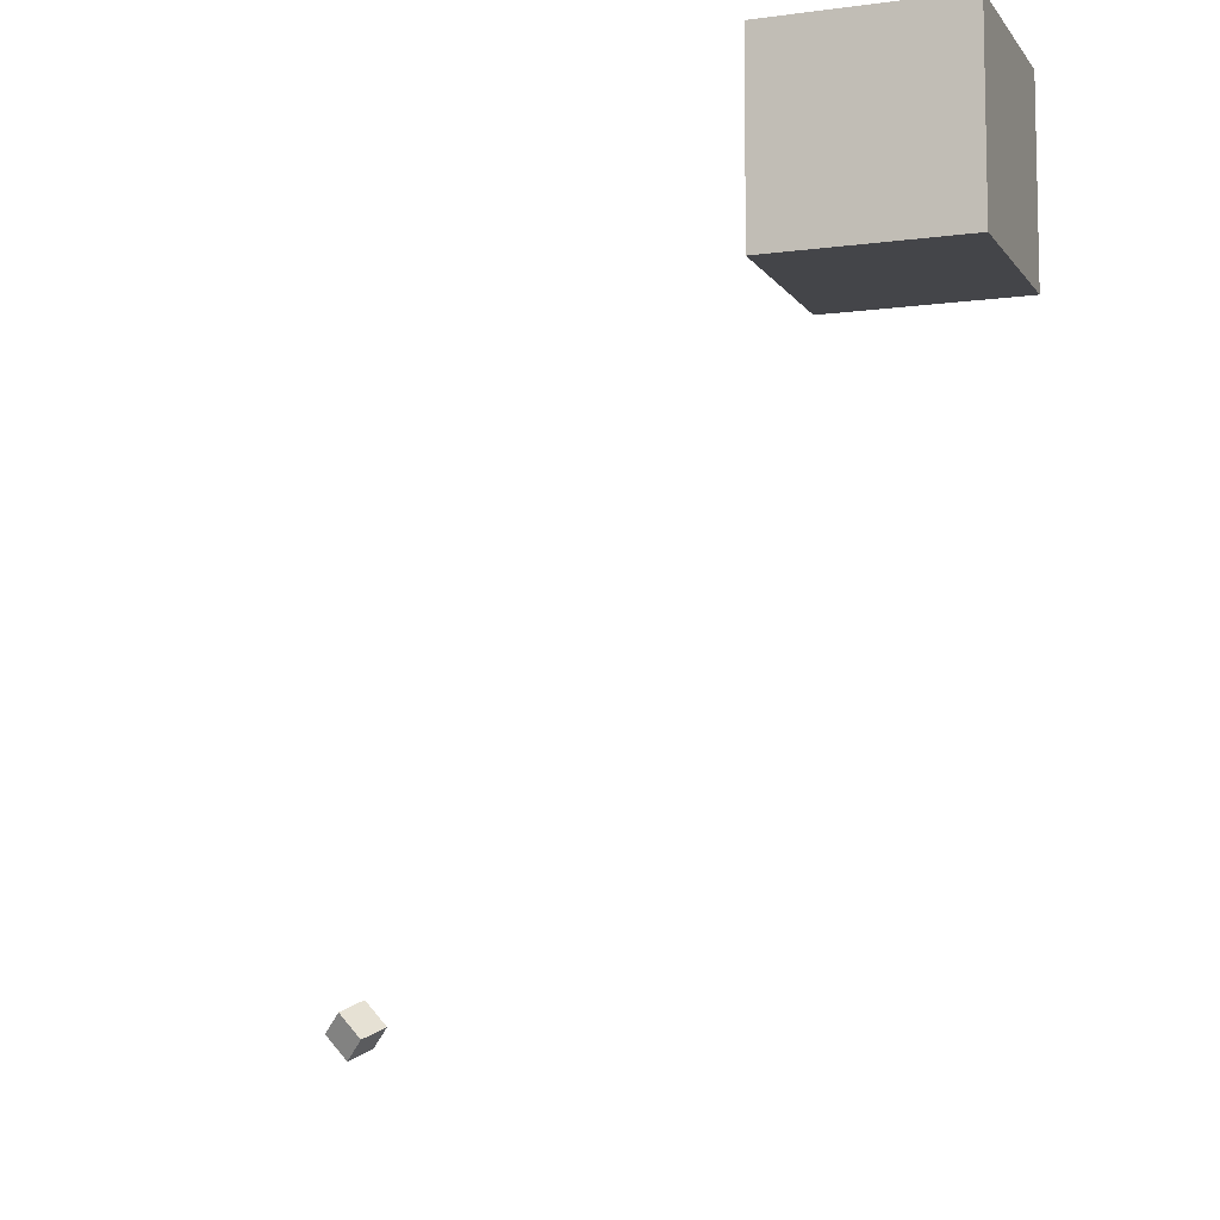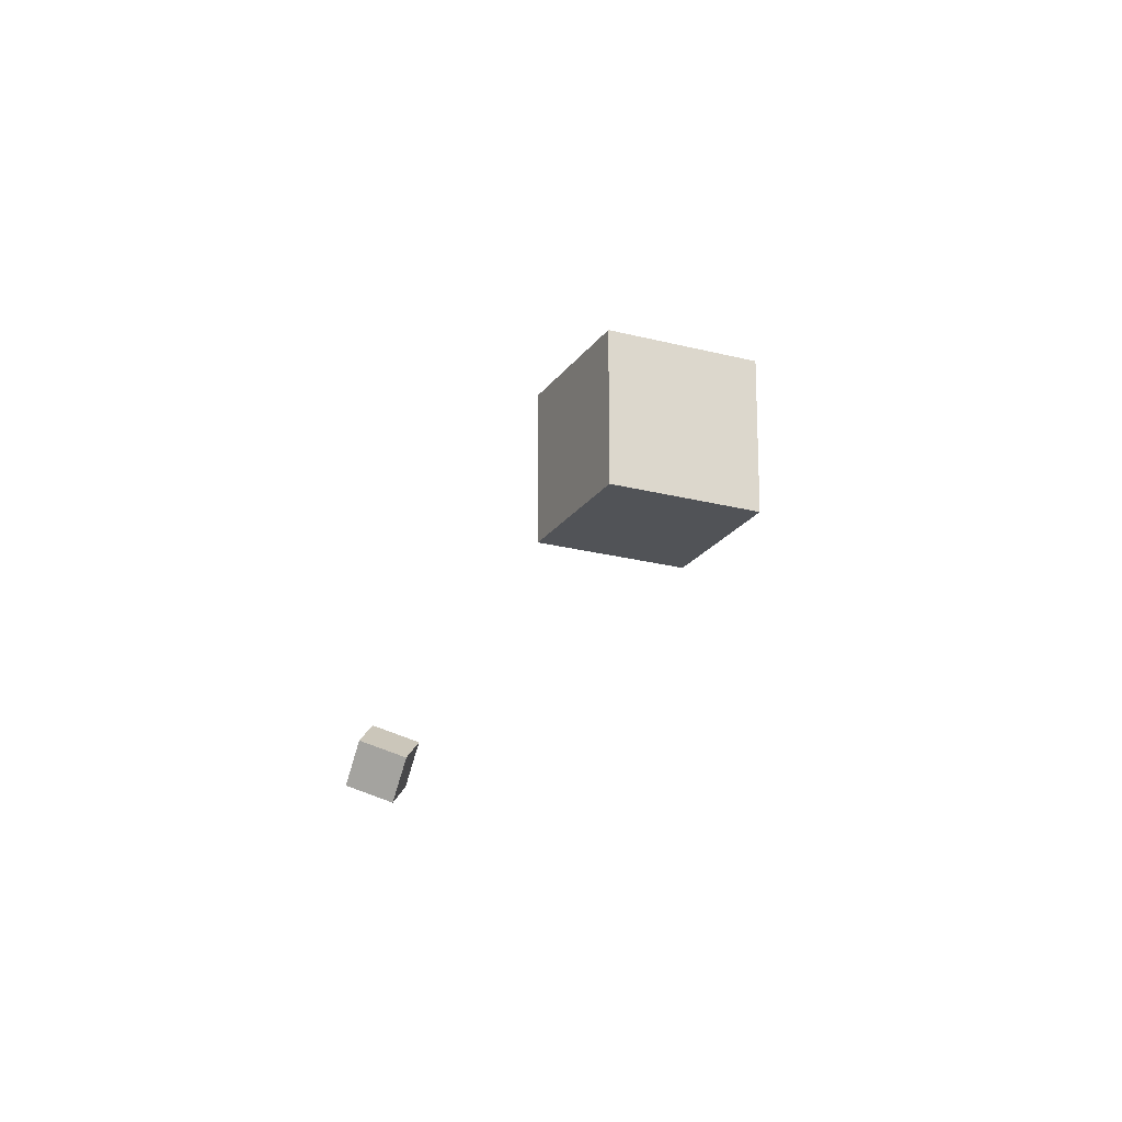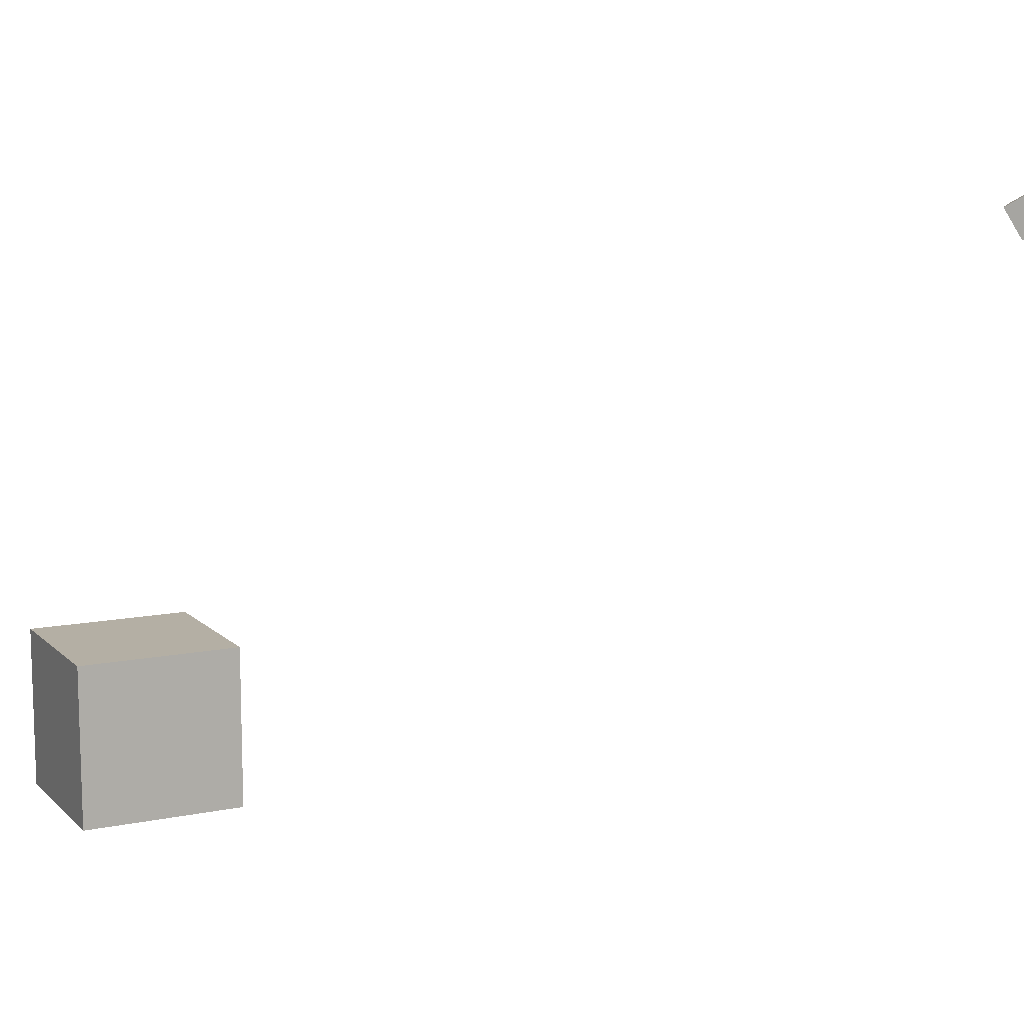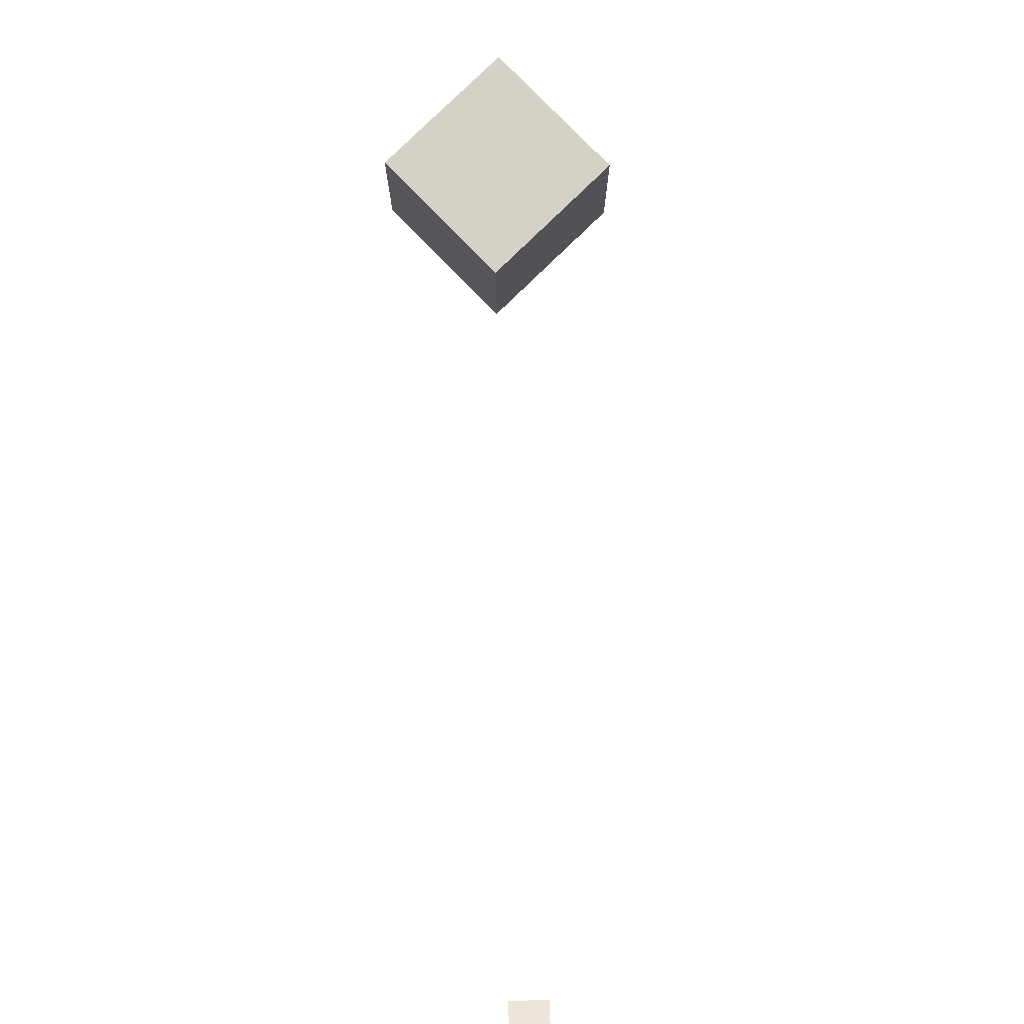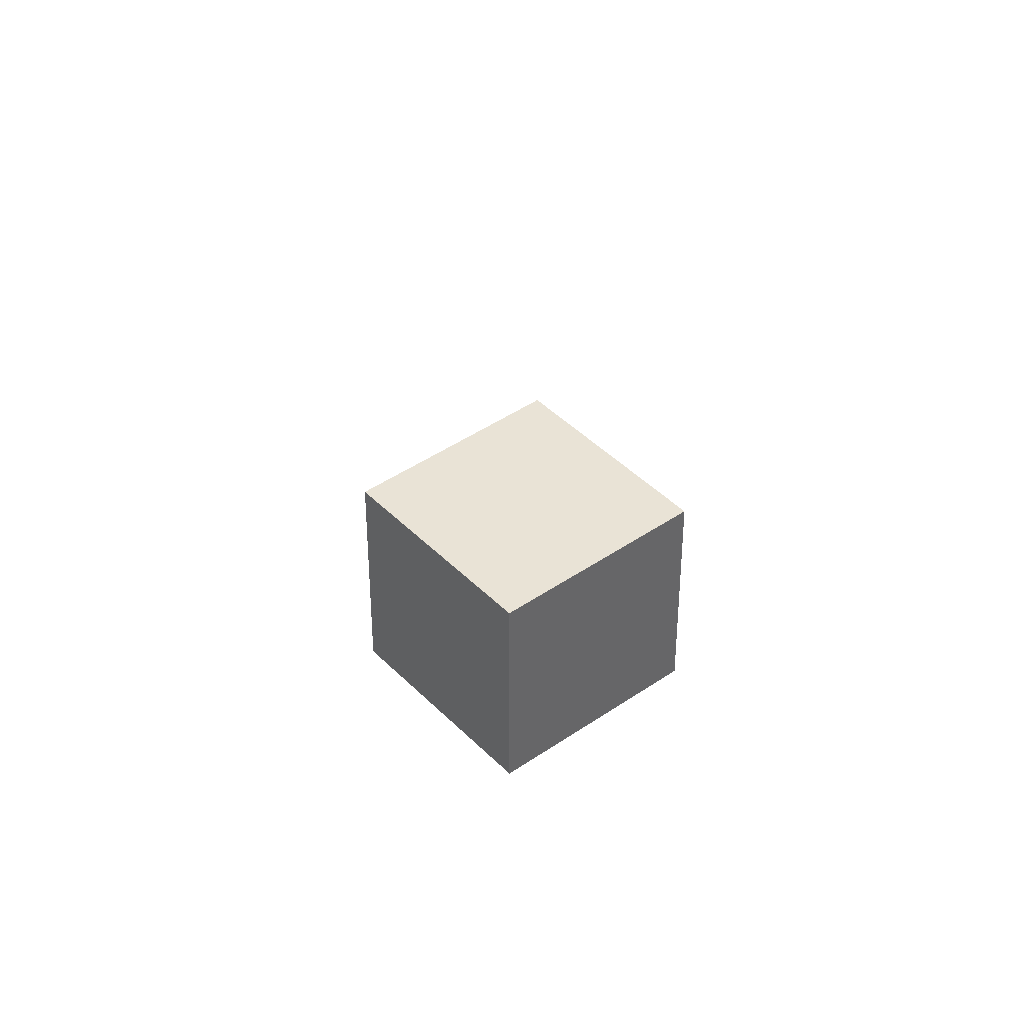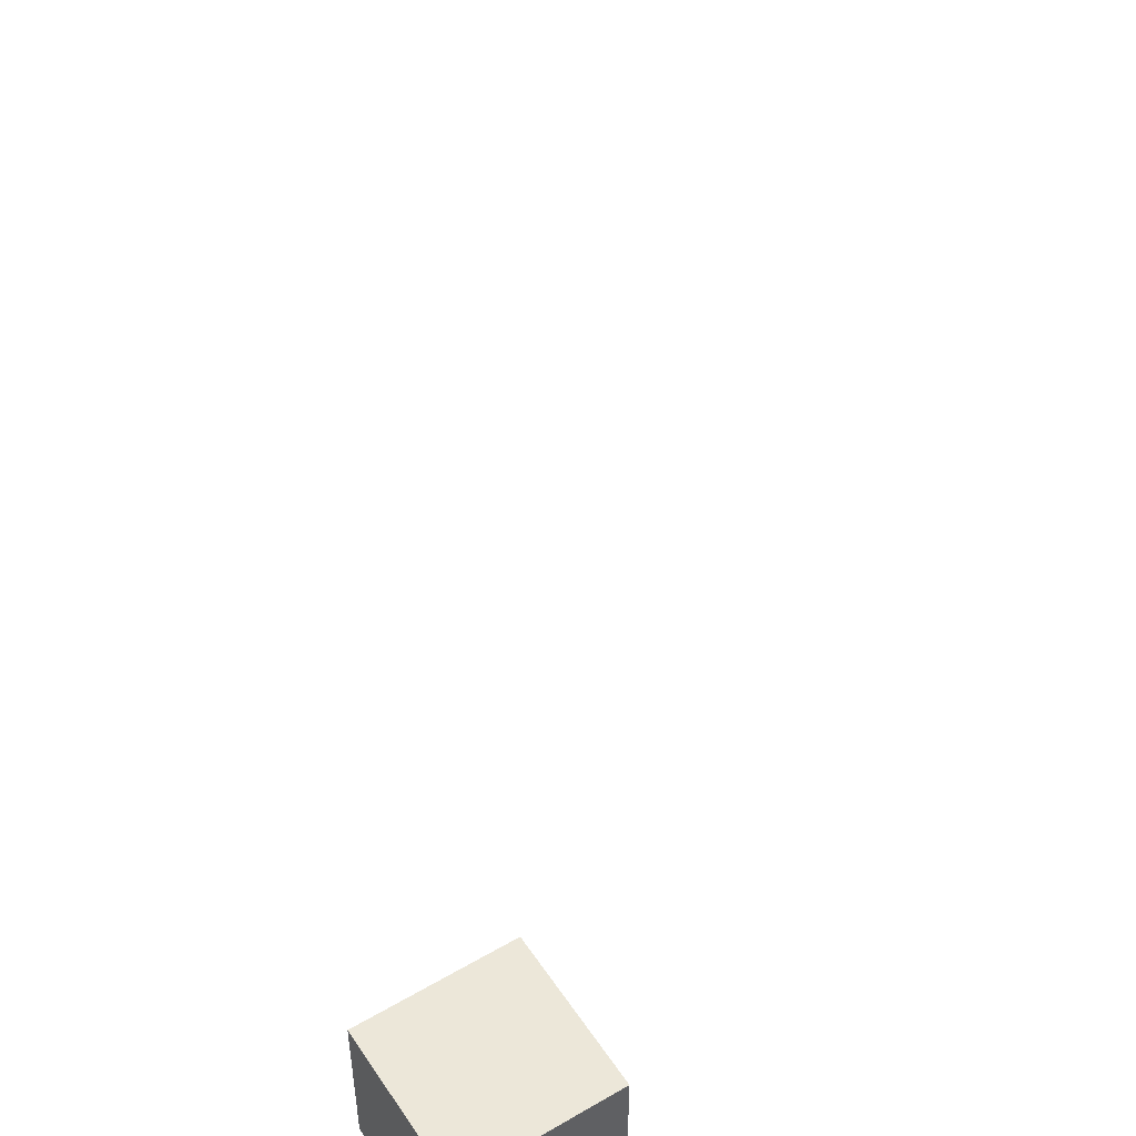
<metadata>
{"format":"obj","ext":"obj","renderer":"f3d","projection":"perspective","resolution":1024,"background":"white","views":[{"elev":-9.1,"azim":-160.2,"up":"+Y"},{"elev":-21.8,"azim":64.9,"up":"+Y"},{"elev":11.3,"azim":-26.5,"up":"+Z"},{"elev":79.8,"azim":45.7,"up":"+Z"},{"elev":42.0,"azim":-129.8,"up":"+Y"},{"elev":49.9,"azim":-122.6,"up":"+Z"}]}
</metadata>
<code>
o Cube
v 1 0.44 1
v 1 0.44 -1
v 1 -1.56 1
v 1 -1.56 -1
v -1 0.44 1
v -1 0.44 -1
v -1 -1.56 1
v -1 -1.56 -1
f 7 6 8
f 2 8 6
f 1 4 2
f 7 5 6
f 2 4 8
f 1 3 4
f 5 3 1
f 5 7 3
f 3 8 4
f 3 7 8
f 5 2 6
f 5 1 2
o CameraBox
v 7.57 -7.73 6.085
v 7.823 -7.961 6.292
v 7.417 -7.59 6.427
v 7.67 -7.821 6.634
v 7.839 -7.435 6.085
v 8.092 -7.665 6.292
v 7.686 -7.295 6.427
v 7.939 -7.525 6.634
f 10 11 9
f 16 13 15
f 14 9 13
f 12 14 16
f 10 12 11
f 16 14 13
f 14 10 9
f 12 10 14
f 15 9 11
f 15 13 9
f 12 15 11
f 12 16 15

</code>
